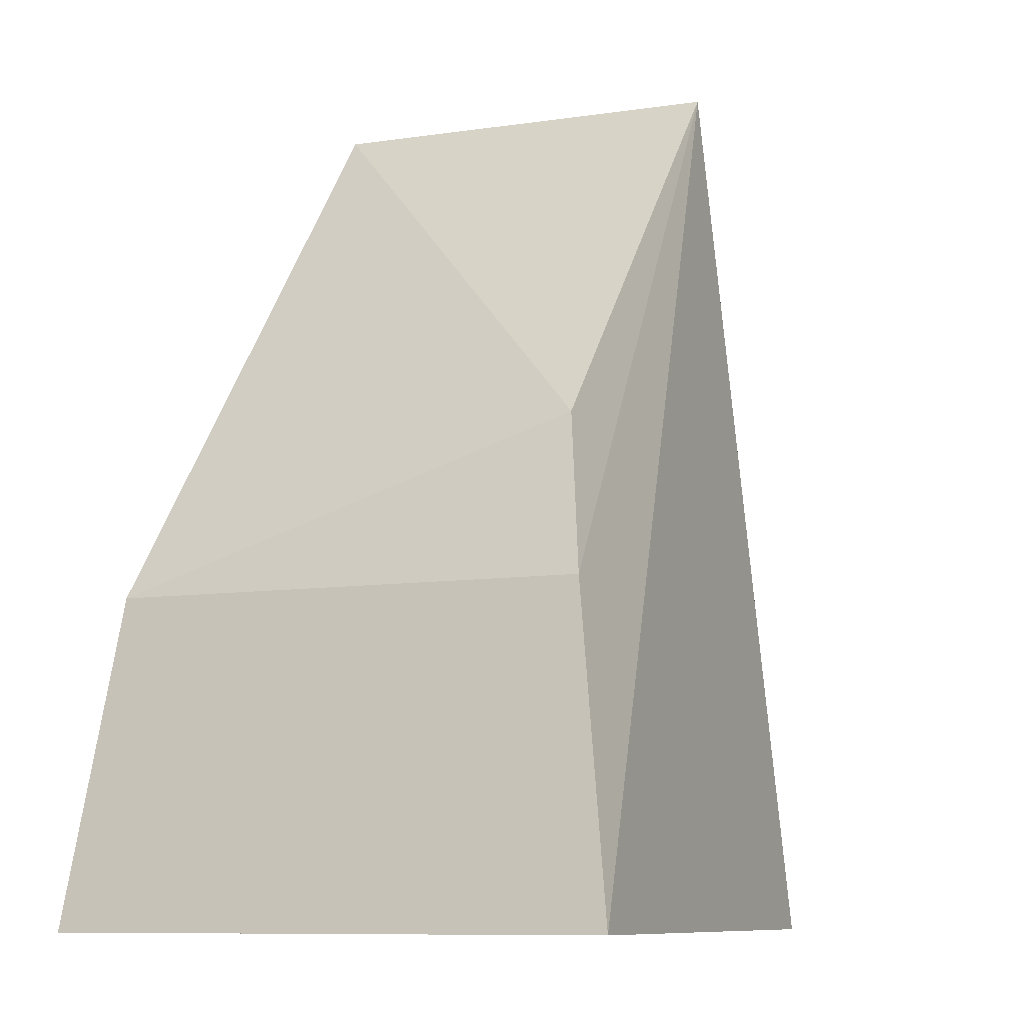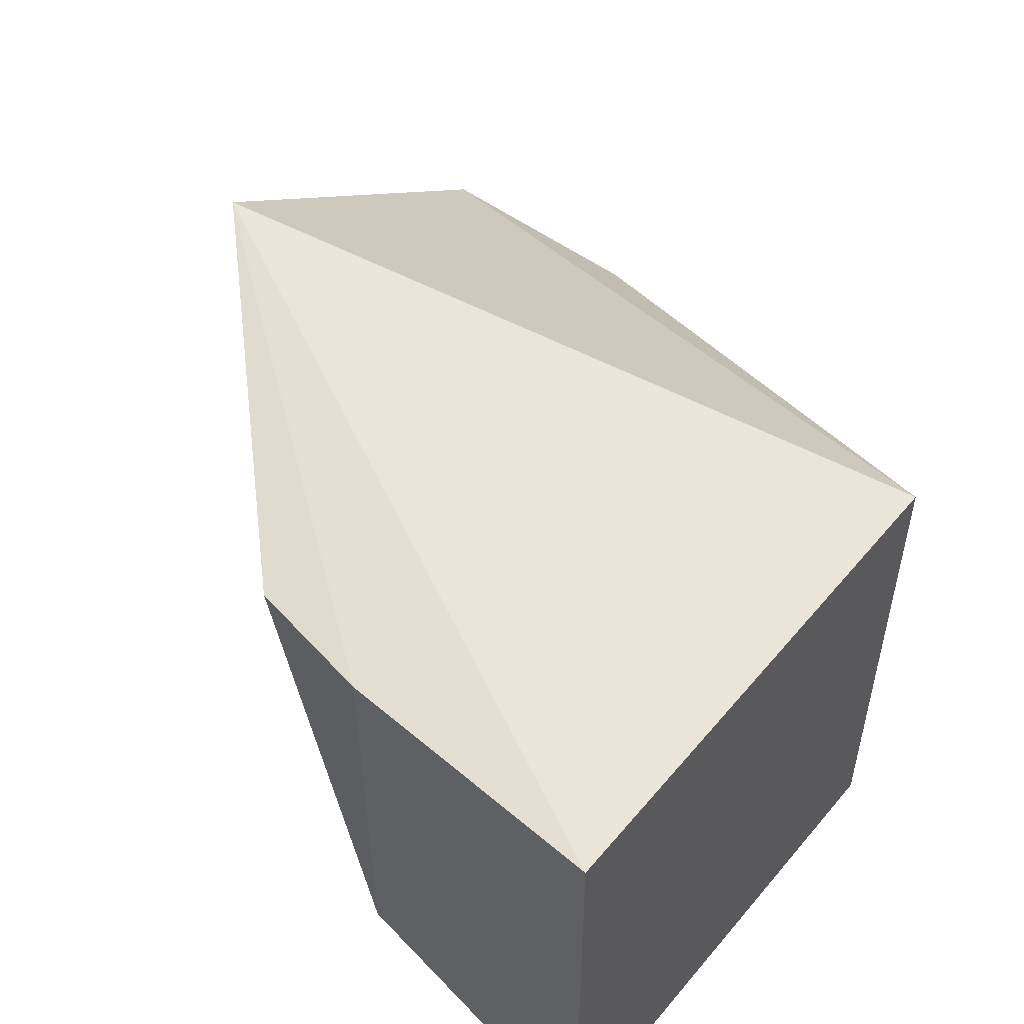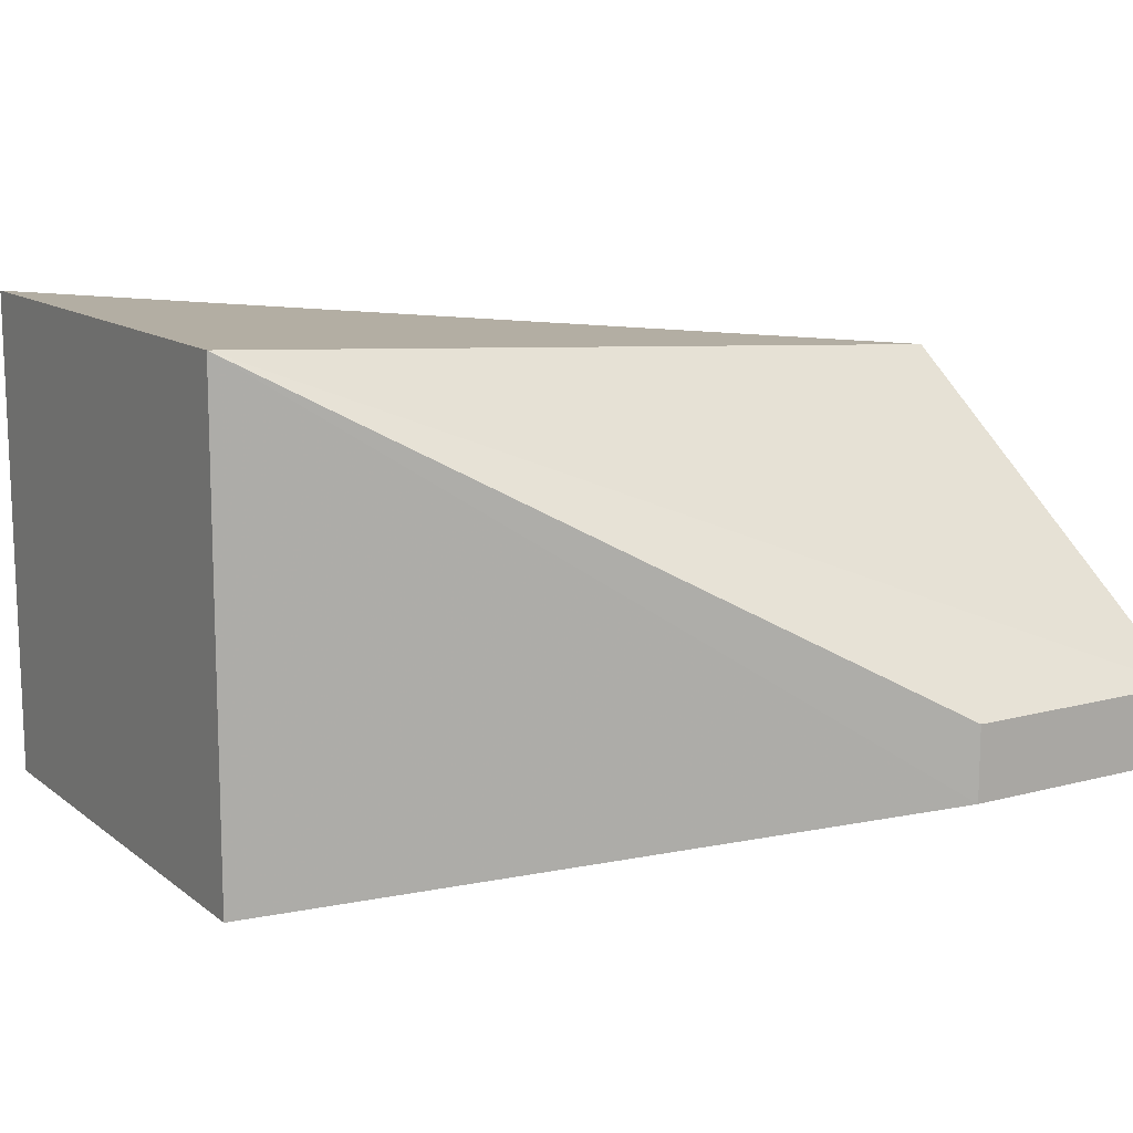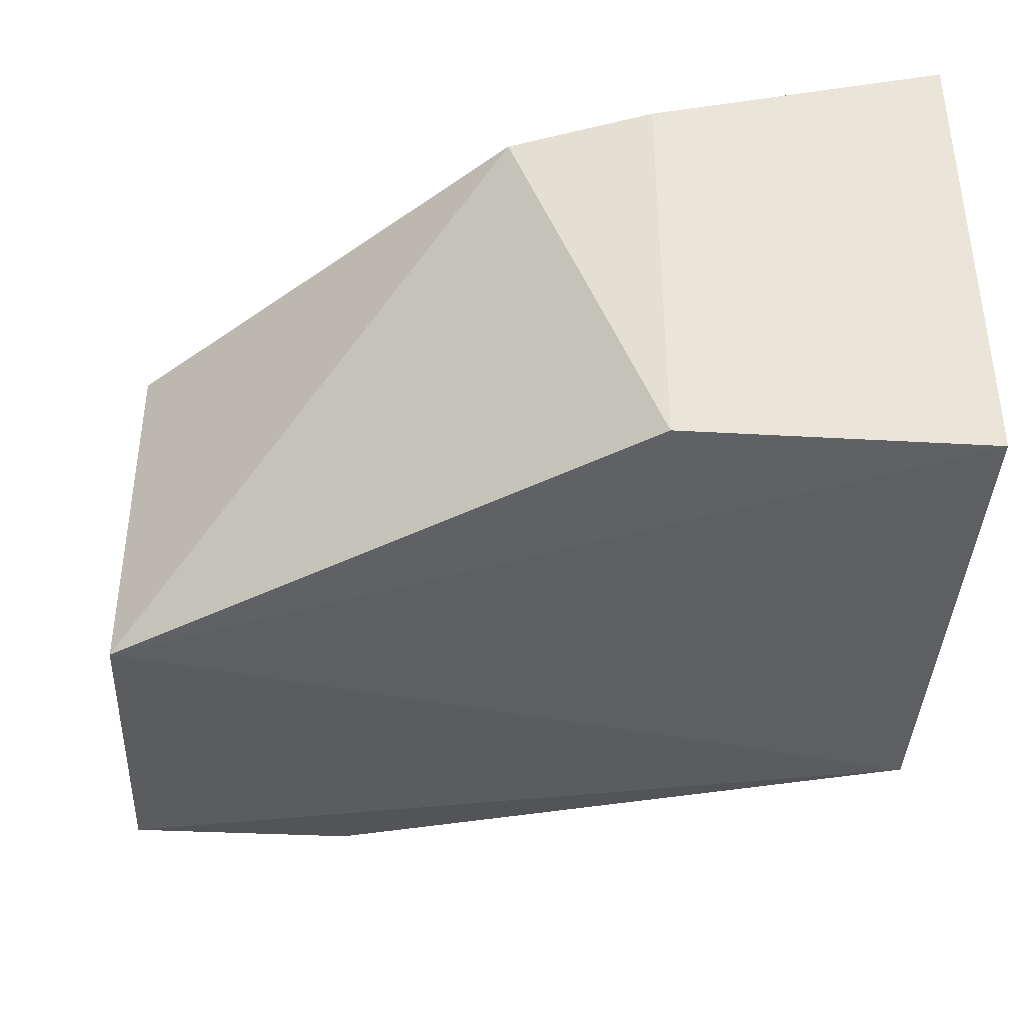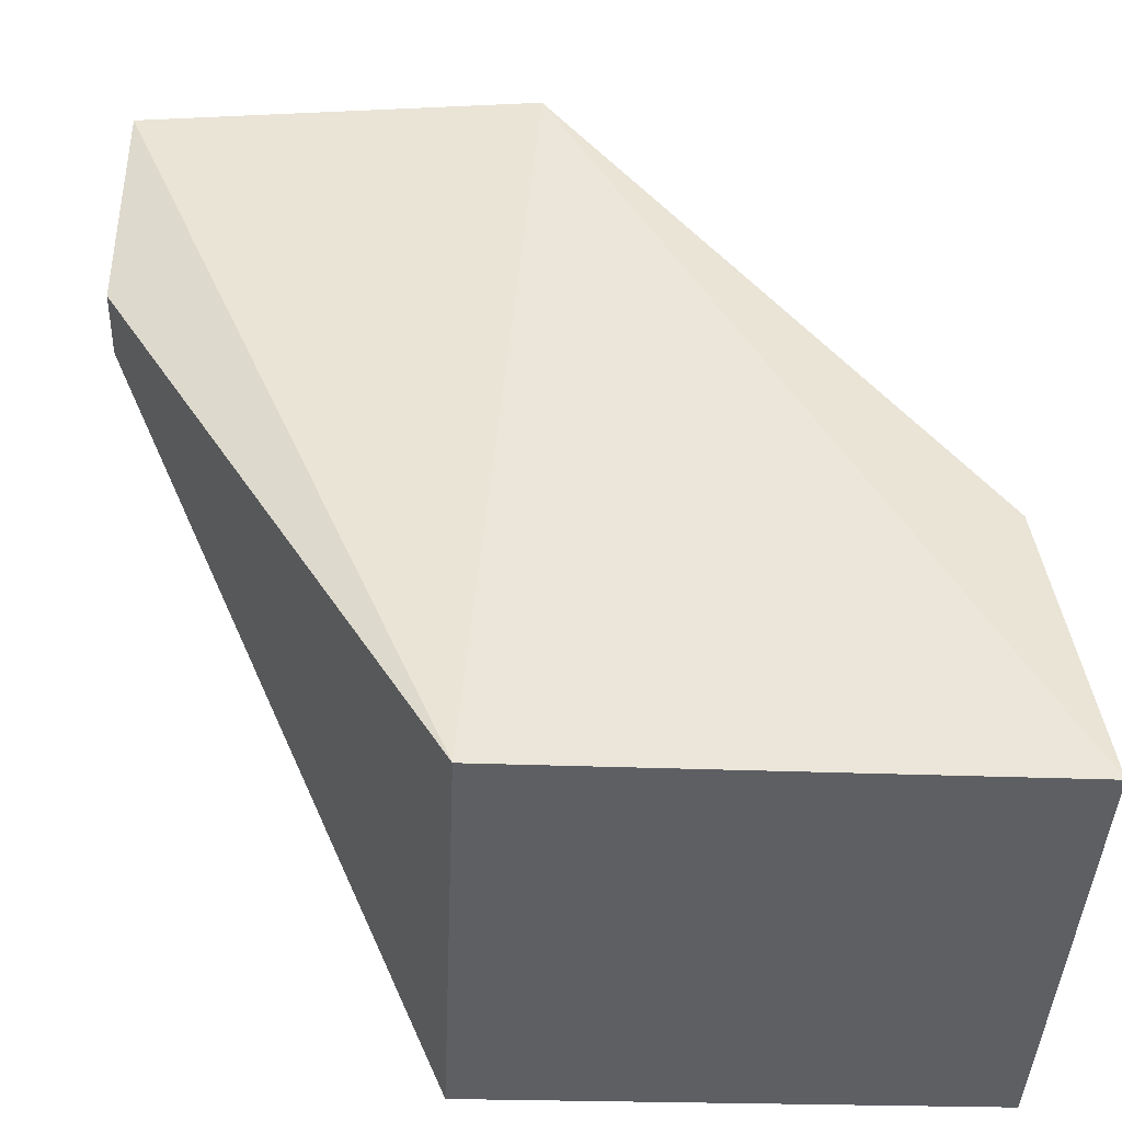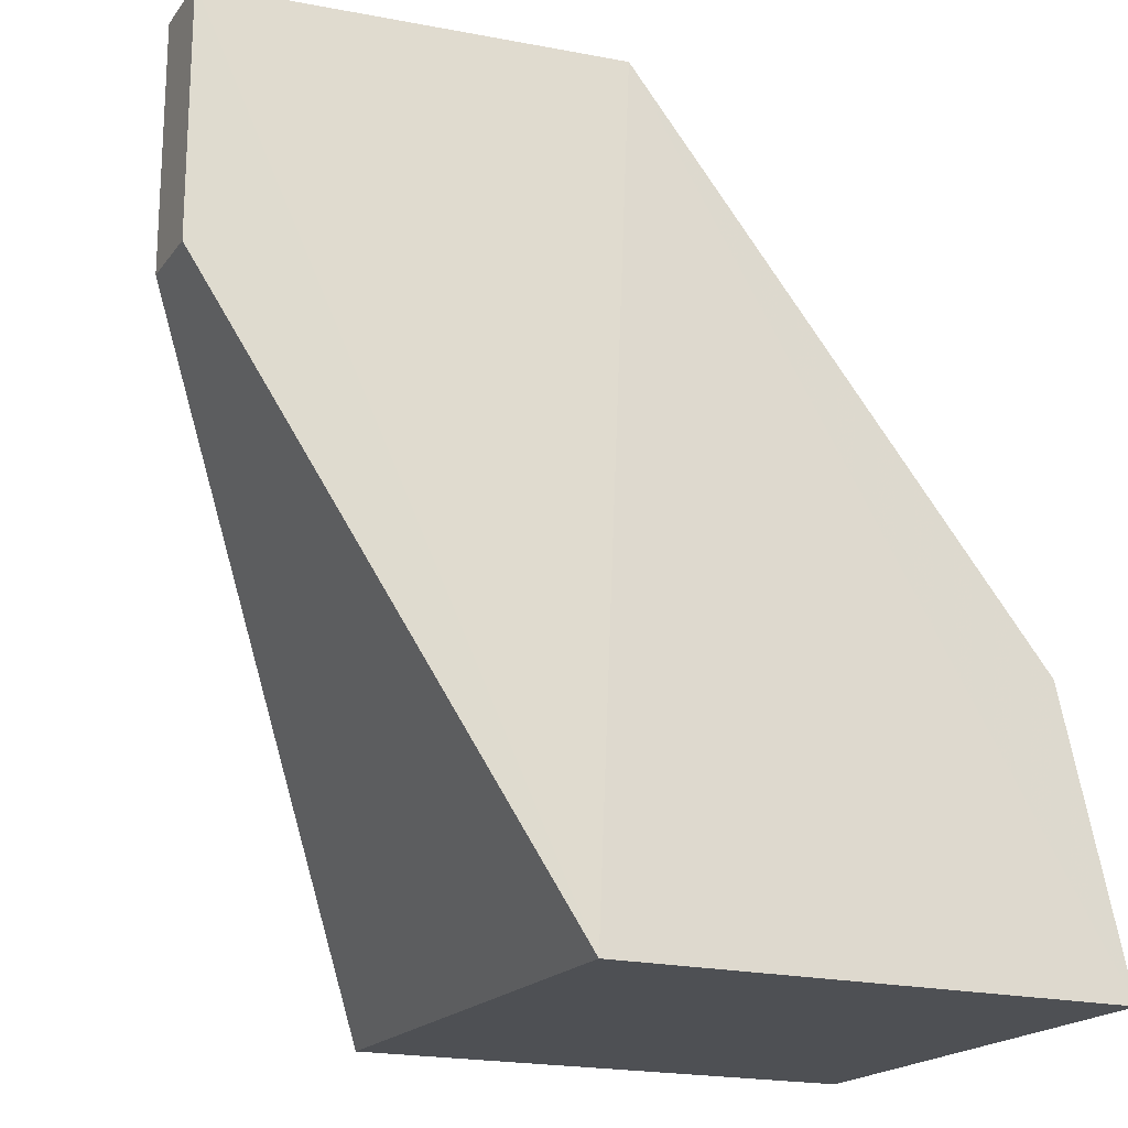
<metadata>
{"format":"obj","ext":"obj","renderer":"f3d","projection":"perspective","resolution":1024,"background":"white","views":[{"elev":-9.0,"azim":-67.7,"up":"+Y"},{"elev":51.7,"azim":-51.4,"up":"+Z"},{"elev":13.2,"azim":58.4,"up":"+Z"},{"elev":-40.1,"azim":-93.4,"up":"+Z"},{"elev":-39.9,"azim":177.9,"up":"+Y"},{"elev":-18.9,"azim":154.9,"up":"+Y"}]}
</metadata>
<code>
v -0.8417 -0.1241 -0.5567
v -0.757 -0.1764 -0.6157
v -0.757 -0.1241 -0.6318
v -0.8425 -0.1241 -0.6398
v -0.9389 -0.3034 -0.5433
v -0.8283 -0.3034 -0.6539
v -0.757 -0.1241 -0.6157
v -0.8276 -0.3034 -0.5426
v -0.923 -0.2085 -0.5557
v -0.757 -0.1764 -0.6318
v -0.9382 -0.3034 -0.6532
v -0.9307 -0.2399 -0.5514
v -0.93 -0.2399 -0.6451
f 1 3 4
f 6 4 3
f 7 2 3
f 7 3 1
f 8 1 5
f 8 7 1
f 8 2 7
f 8 5 6
f 9 1 4
f 10 6 3
f 10 3 2
f 10 8 6
f 10 2 8
f 11 6 5
f 11 4 6
f 12 5 1
f 12 1 9
f 12 11 5
f 13 9 4
f 13 4 11
f 13 12 9
f 13 11 12

</code>
